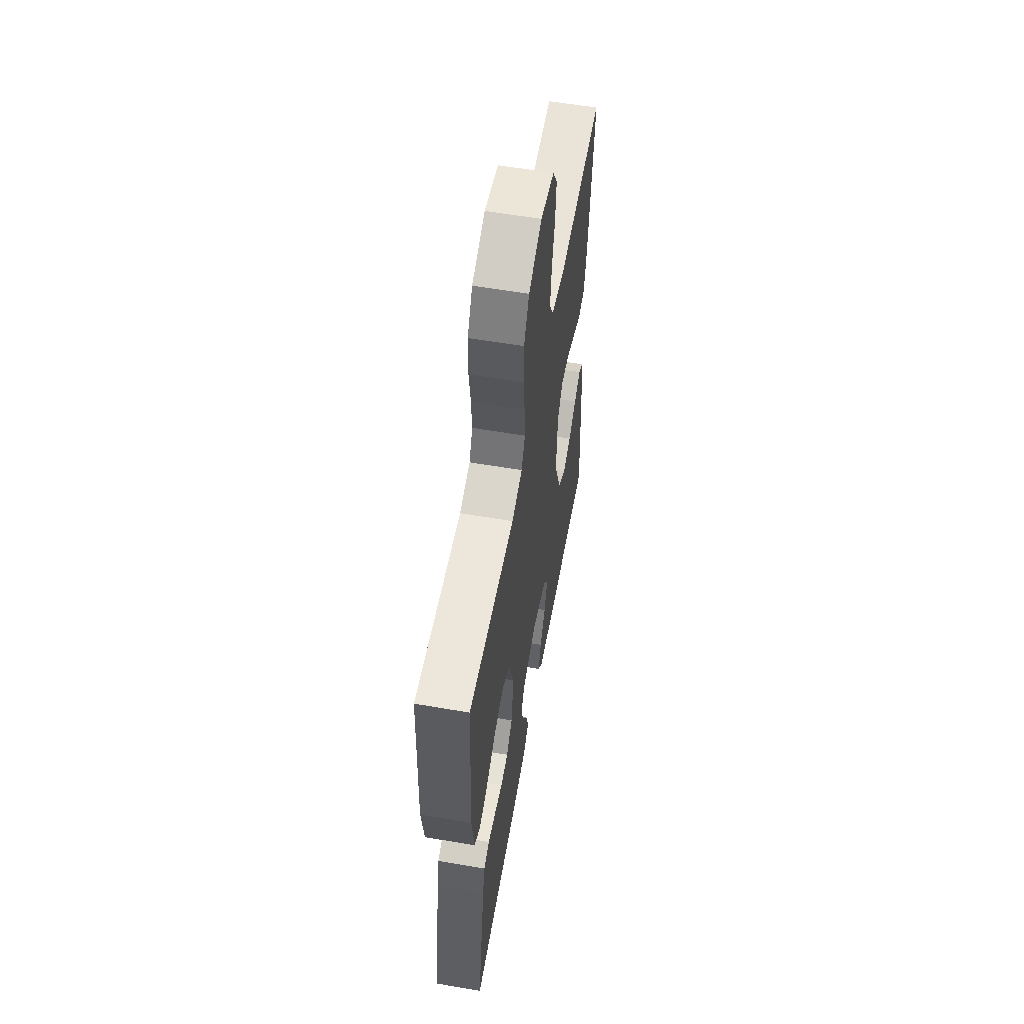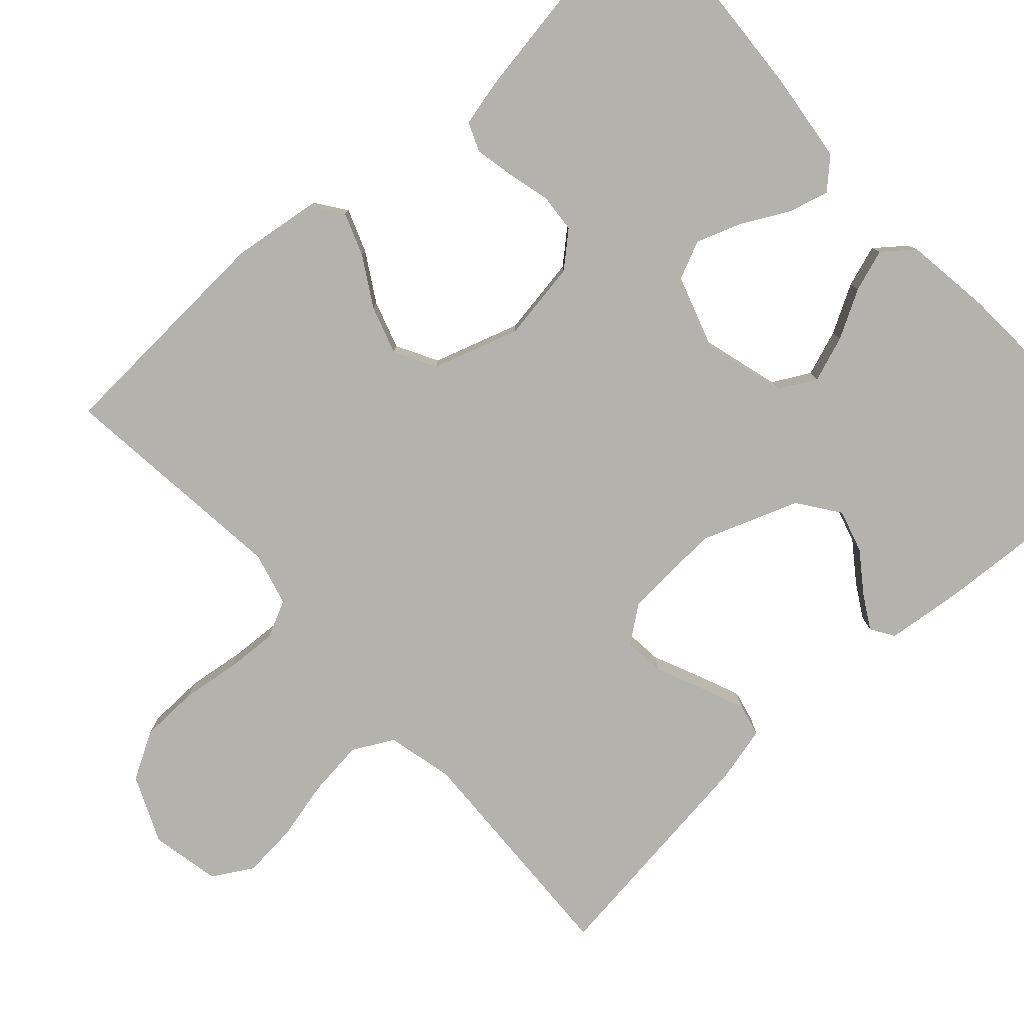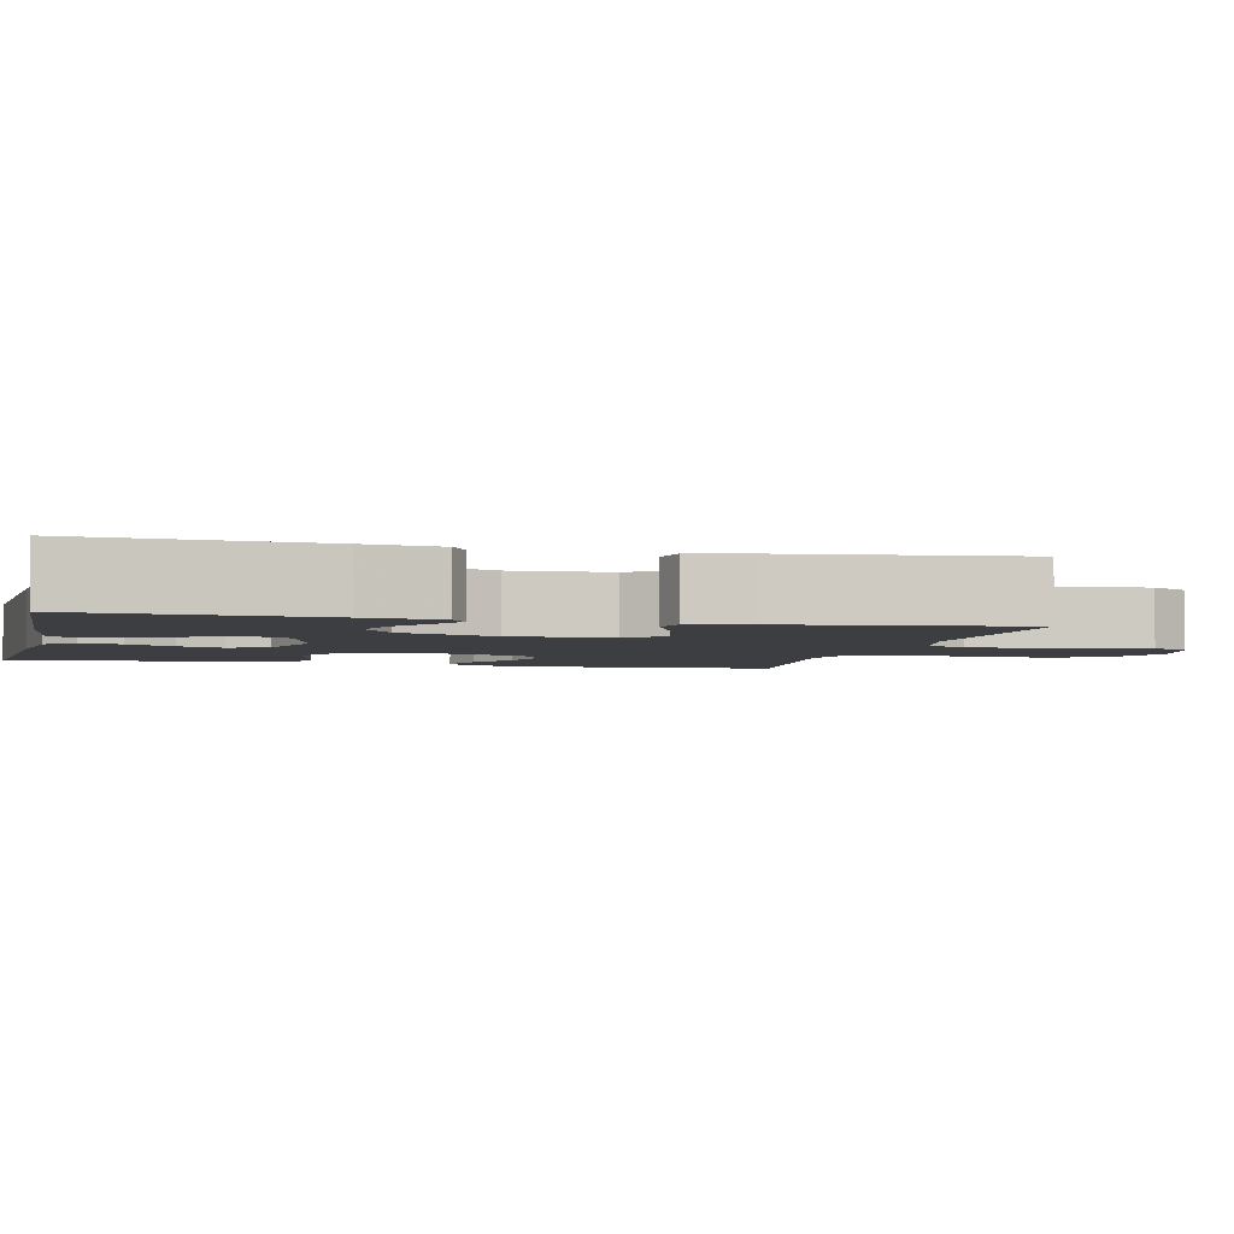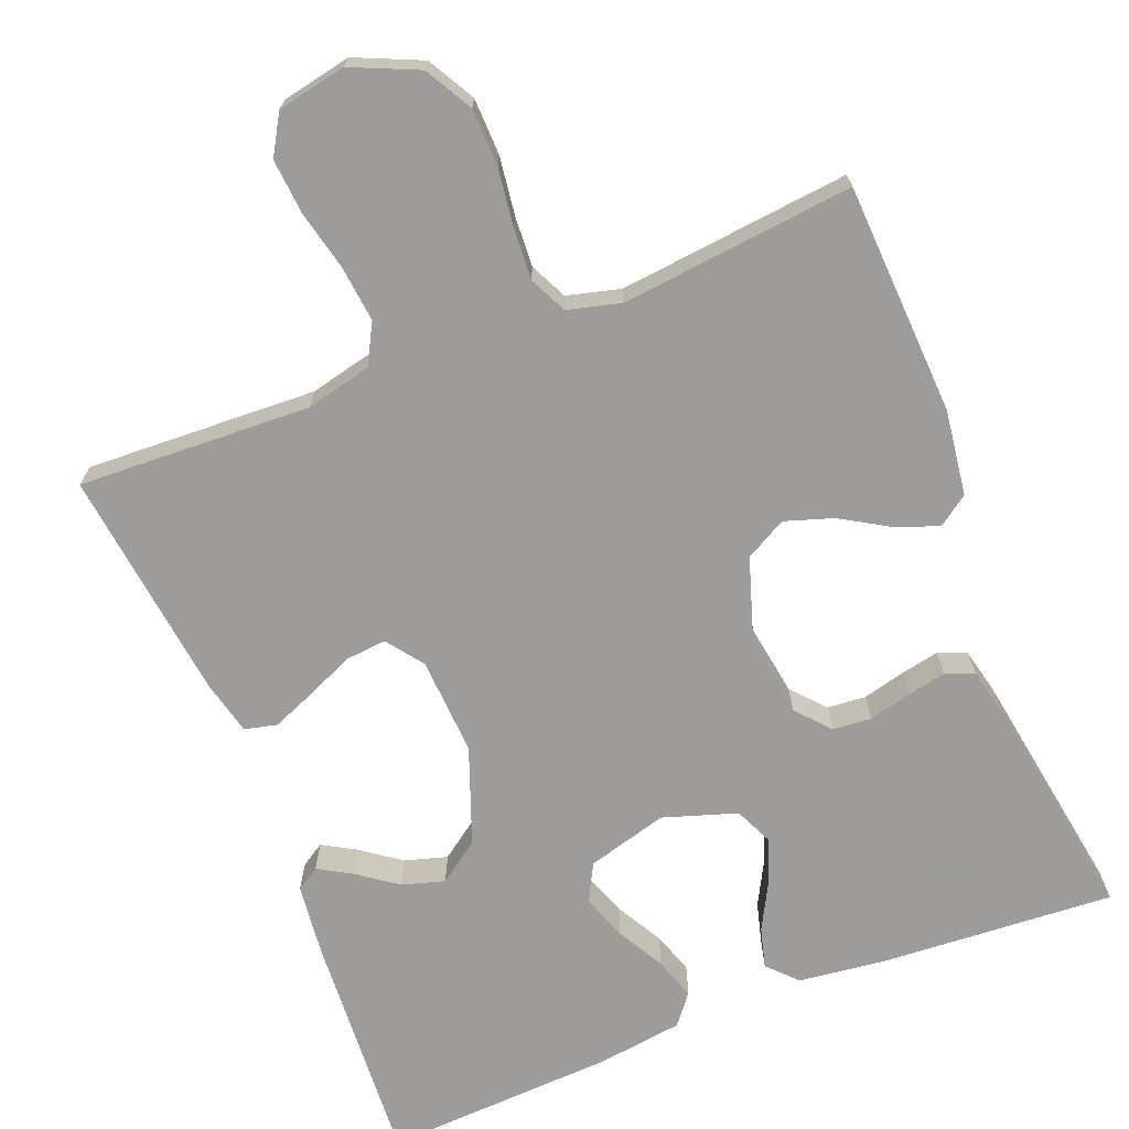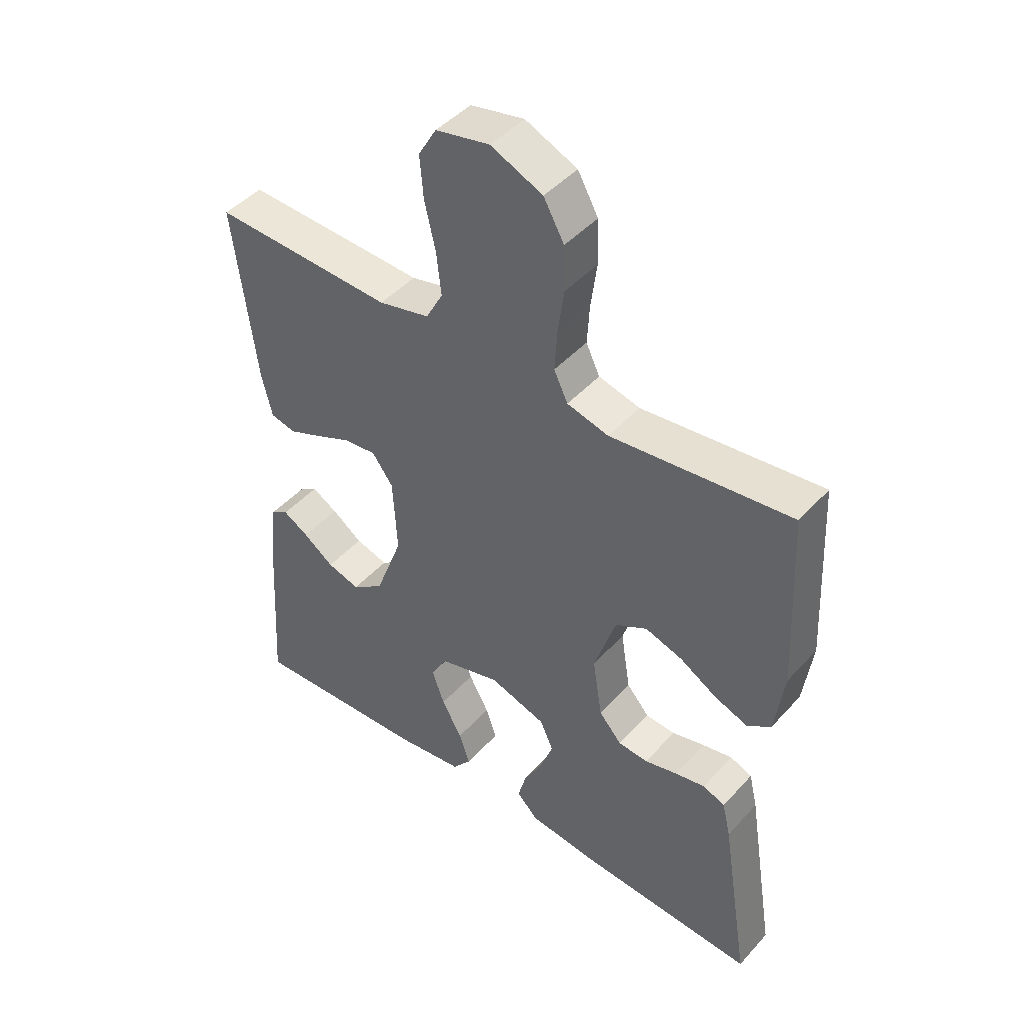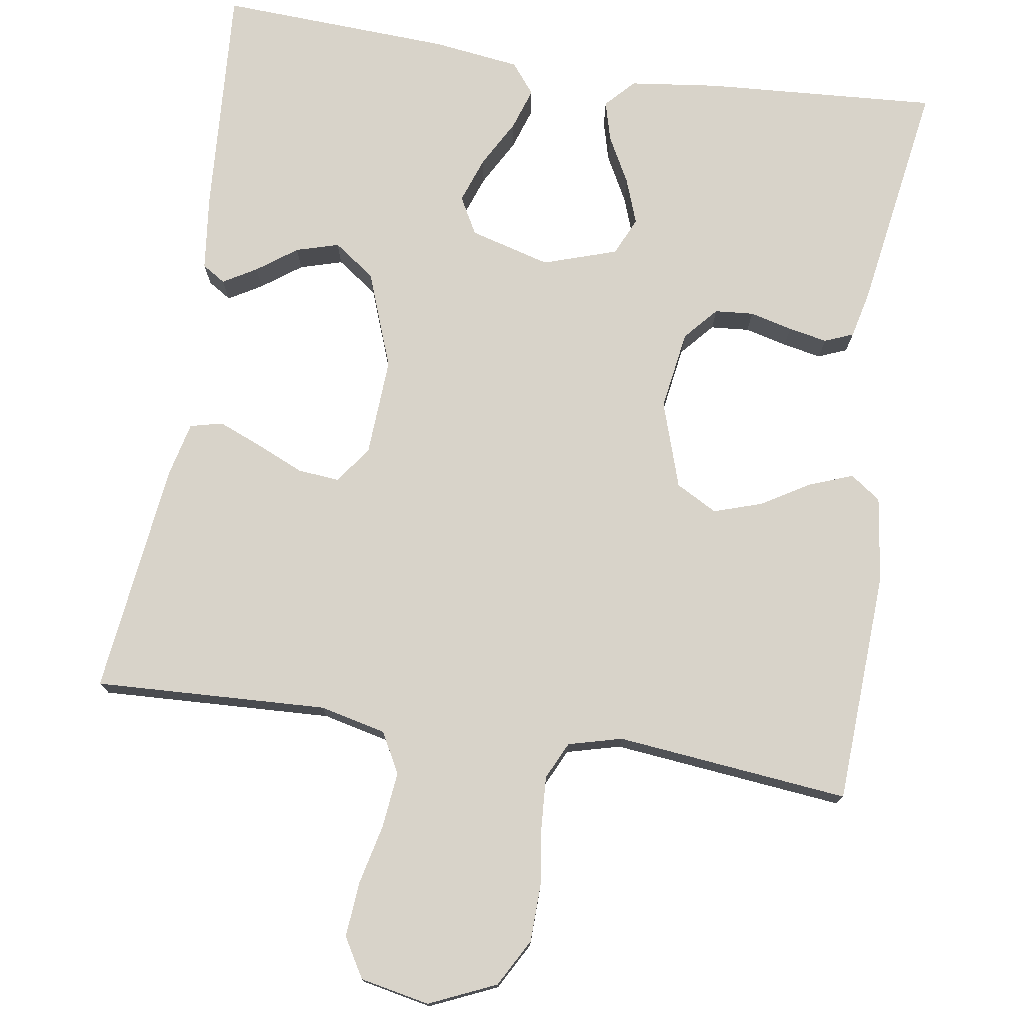
<metadata>
{"format":"obj","ext":"obj","renderer":"f3d","projection":"perspective","resolution":1024,"background":"white","views":[{"elev":58.3,"azim":100.1,"up":"+Z"},{"elev":-79.6,"azim":132.3,"up":"+Y"},{"elev":-3.5,"azim":-103.5,"up":"+Y"},{"elev":-70.0,"azim":21.6,"up":"+Y"},{"elev":45.3,"azim":39.0,"up":"+Z"},{"elev":75.8,"azim":8.7,"up":"+Y"}]}
</metadata>
<code>
v 0.5 0.07 0.5
v 0.515 0.07 0.2
v 0.5 0.07 0.09
v 0.461 0.07 0.062
v 0.405 0.07 0.083
v 0.343 0.07 0.12
v 0.281 0.07 0.14
v 0.228 0.07 0.111
v 0.192 0.07 0
v 0.208 0.07 -0.102
v 0.246 0.07 -0.145
v 0.296 0.07 -0.149
v 0.351 0.07 -0.135
v 0.401 0.07 -0.125
v 0.438 0.07 -0.14
v 0.452 0.07 -0.2
v 0.5 0.07 -0.5
v 0.2 0.07 -0.481
v 0.085 0.07 -0.467
v 0.05 0.07 -0.43
v 0.064 0.07 -0.378
v 0.096 0.07 -0.318
v 0.117 0.07 -0.26
v 0.095 0.07 -0.211
v 0 0.07 -0.18
v -0.104 0.07 -0.209
v -0.13 0.07 -0.257
v -0.109 0.07 -0.316
v -0.075 0.07 -0.377
v -0.057 0.07 -0.431
v -0.088 0.07 -0.47
v -0.2 0.07 -0.485
v -0.5 0.07 -0.5
v -0.481 0.07 -0.2
v -0.47 0.07 -0.103
v -0.44 0.07 -0.084
v -0.397 0.07 -0.109
v -0.346 0.07 -0.146
v -0.291 0.07 -0.162
v -0.238 0.07 -0.124
v -0.192 0.07 0
v -0.199 0.07 0.127
v -0.234 0.07 0.174
v -0.287 0.07 0.169
v -0.348 0.07 0.142
v -0.404 0.07 0.119
v -0.446 0.07 0.129
v -0.463 0.07 0.2
v -0.5 0.07 0.5
v -0.2 0.07 0.487
v -0.115 0.07 0.507
v -0.087 0.07 0.559
v -0.095 0.07 0.631
v -0.113 0.07 0.708
v -0.119 0.07 0.779
v -0.089 0.07 0.83
v 0 0.07 0.848
v 0.086 0.07 0.81
v 0.12 0.07 0.749
v 0.122 0.07 0.675
v 0.112 0.07 0.6
v 0.108 0.07 0.534
v 0.131 0.07 0.486
v 0.2 0.07 0.468
v 0.5 0 0.5
v 0.515 0 0.2
v 0.5 0 0.09
v 0.461 0 0.062
v 0.405 0 0.083
v 0.343 0 0.12
v 0.281 0 0.14
v 0.228 0 0.111
v 0.192 0 0
v 0.208 0 -0.102
v 0.246 0 -0.145
v 0.296 0 -0.149
v 0.351 0 -0.135
v 0.401 0 -0.125
v 0.438 0 -0.14
v 0.452 0 -0.2
v 0.5 0 -0.5
v 0.2 0 -0.481
v 0.085 0 -0.467
v 0.05 0 -0.43
v 0.064 0 -0.378
v 0.096 0 -0.318
v 0.117 0 -0.26
v 0.095 0 -0.211
v 0 0 -0.18
v -0.104 0 -0.209
v -0.13 0 -0.257
v -0.109 0 -0.316
v -0.075 0 -0.377
v -0.057 0 -0.431
v -0.088 0 -0.47
v -0.2 0 -0.485
v -0.5 0 -0.5
v -0.481 0 -0.2
v -0.47 0 -0.103
v -0.44 0 -0.084
v -0.397 0 -0.109
v -0.346 0 -0.146
v -0.291 0 -0.162
v -0.238 0 -0.124
v -0.192 0 0
v -0.199 0 0.127
v -0.234 0 0.174
v -0.287 0 0.169
v -0.348 0 0.142
v -0.404 0 0.119
v -0.446 0 0.129
v -0.463 0 0.2
v -0.5 0 0.5
v -0.2 0 0.487
v -0.115 0 0.507
v -0.087 0 0.559
v -0.095 0 0.631
v -0.113 0 0.708
v -0.119 0 0.779
v -0.089 0 0.83
v 0 0 0.848
v 0.086 0 0.81
v 0.12 0 0.749
v 0.122 0 0.675
v 0.112 0 0.6
v 0.108 0 0.534
v 0.131 0 0.486
v 0.2 0 0.468
f 58 59 60 61
f 58 61 62
f 57 58 62
f 56 57 62
f 53 54 55 56
f 52 53 56 62
f 51 52 62 63
f 47 48 49 50
f 44 45 46 47
f 44 47 50 51
f 35 36 37 38
f 33 34 35 38
f 33 38 39
f 32 33 39 40
f 28 29 30 31
f 27 28 31 32
f 19 20 21 22
f 19 22 23
f 18 19 23
f 17 18 23
f 16 17 23 24
f 12 13 14 15
f 12 15 16 24
f 3 4 5 6
f 3 6 7
f 64 1 2 3
f 64 3 7
f 63 64 7 8
f 43 44 51 63
f 42 43 63 8
f 41 42 8 9
f 27 32 40 41
f 26 27 41
f 25 26 41 9
f 11 12 24 25
f 10 11 25
f 9 10 25
f 125 124 123 122
f 126 125 122
f 126 122 121
f 126 121 120
f 120 119 118 117
f 126 120 117 116
f 127 126 116 115
f 114 113 112 111
f 111 110 109 108
f 115 114 111 108
f 102 101 100 99
f 102 99 98 97
f 103 102 97
f 104 103 97 96
f 95 94 93 92
f 96 95 92 91
f 86 85 84 83
f 87 86 83
f 87 83 82
f 87 82 81
f 88 87 81 80
f 79 78 77 76
f 88 80 79 76
f 70 69 68 67
f 71 70 67
f 67 66 65 128
f 71 67 128
f 72 71 128 127
f 127 115 108 107
f 72 127 107 106
f 73 72 106 105
f 105 104 96 91
f 105 91 90
f 73 105 90 89
f 89 88 76 75
f 89 75 74
f 89 74 73
f 1 65 66 2
f 2 66 67 3
f 3 67 68 4
f 4 68 69 5
f 5 69 70 6
f 6 70 71 7
f 7 71 72 8
f 8 72 73 9
f 9 73 74 10
f 10 74 75 11
f 11 75 76 12
f 12 76 77 13
f 13 77 78 14
f 14 78 79 15
f 15 79 80 16
f 16 80 81 17
f 17 81 82 18
f 18 82 83 19
f 19 83 84 20
f 20 84 85 21
f 21 85 86 22
f 22 86 87 23
f 23 87 88 24
f 24 88 89 25
f 25 89 90 26
f 26 90 91 27
f 27 91 92 28
f 28 92 93 29
f 29 93 94 30
f 30 94 95 31
f 31 95 96 32
f 32 96 97 33
f 33 97 98 34
f 34 98 99 35
f 35 99 100 36
f 36 100 101 37
f 37 101 102 38
f 38 102 103 39
f 39 103 104 40
f 40 104 105 41
f 41 105 106 42
f 42 106 107 43
f 43 107 108 44
f 44 108 109 45
f 45 109 110 46
f 46 110 111 47
f 47 111 112 48
f 48 112 113 49
f 49 113 114 50
f 50 114 115 51
f 51 115 116 52
f 52 116 117 53
f 53 117 118 54
f 54 118 119 55
f 55 119 120 56
f 56 120 121 57
f 57 121 122 58
f 58 122 123 59
f 59 123 124 60
f 60 124 125 61
f 61 125 126 62
f 62 126 127 63
f 63 127 128 64
f 64 128 65 1

</code>
